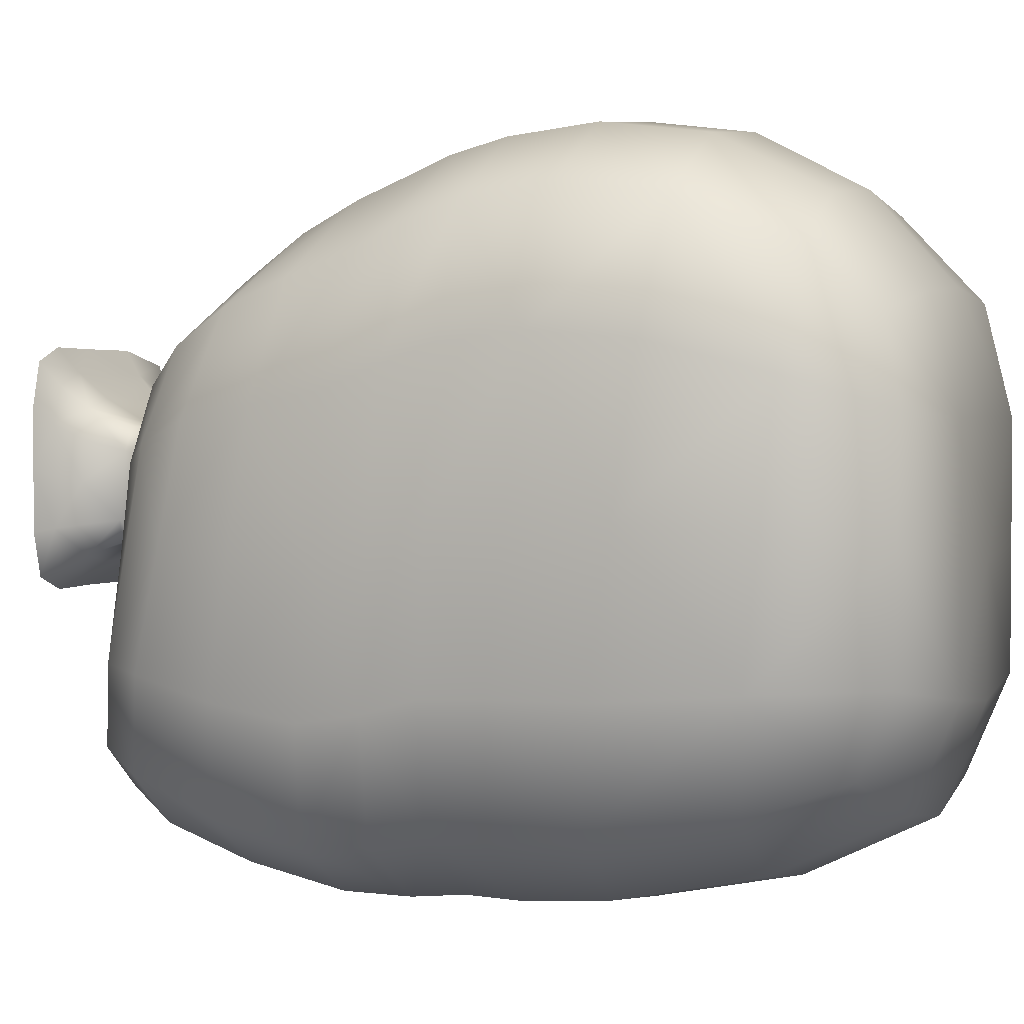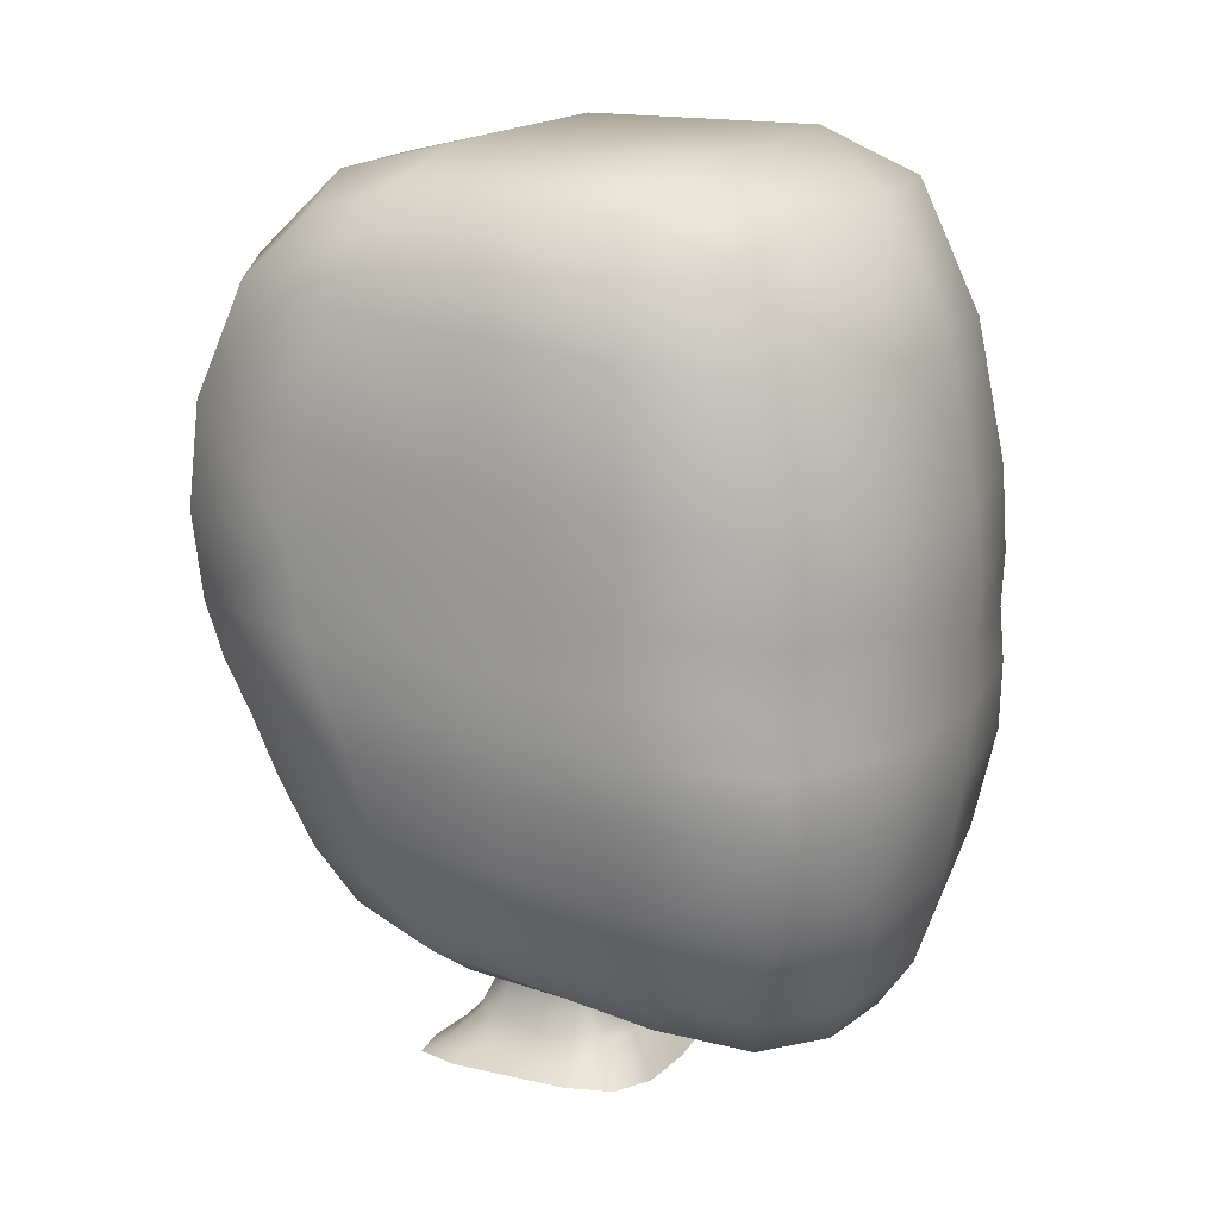
<metadata>
{"format":"obj","ext":"obj","renderer":"f3d","projection":"perspective","resolution":1024,"background":"white","views":[{"elev":2.0,"azim":-70.8,"up":"+Y"},{"elev":16.5,"azim":-64.8,"up":"+Z"}]}
</metadata>
<code>
g CharHeadManaquin
v -0.04538 -0.05287 0.04094
v -0.09393 -0.06578 0.01502
v -0.07975 -0.0536 0.04517
v -0.05363 -0.07374 0.01278
v 0 -0.07223 0.01144
v -0.06269 -0.08866 -0.008933
v 0 -0.04683 0.03876
v -0.1097 -0.07626 -0.004185
v -0.1263 -0.08588 -0.01792
v -0.07216 -0.1006 -0.02741
v 0 -0.1006 -0.03375
v 0.04538 -0.05287 0.04094
v 0 -0.08866 -0.0121
v 0.06269 -0.08866 -0.008933
v 0.07216 -0.1006 -0.02741
v 0.1263 -0.08588 -0.01792
v 0.05363 -0.07374 0.01278
v 0.09393 -0.06578 0.01502
v 0.07975 -0.0536 0.04517
v 0.1097 -0.07626 -0.004185
v 0.1254 -0.03906 -0.002602
v 0.1443 -0.04173 -0.01475
v 0.1076 -0.03587 0.01641
v -0.04538 -0.05287 0.04094
v -0.07975 -0.0536 0.04517
v -0.0748 -0.06745 0.06688
v -0.04189 -0.06372 0.05978
v 0 -0.05528 0.05651
v 0 -0.04683 0.03876
v 0.04538 -0.05287 0.04094
v 0.04189 -0.06372 0.05978
v 0.0748 -0.06745 0.06688
v 0.07975 -0.0536 0.04517
v -0.149 0.2582 0.7557
v -0.2597 0.206 0.752
v -0.2689 0.2508 0.6444
v -0.1544 0.3112 0.6502
v 0 0.3265 0.6502
v -0.1562 0.3237 0.5491
v 0 0.2712 0.7557
v -0.272 0.2613 0.5445
v 0.149 0.2582 0.7557
v -0.272 0.2505 0.4627
v 0.1544 0.3112 0.6502
v 0.1562 0.3237 0.5491
v 0.2689 0.2508 0.6444
v 0.2597 0.206 0.752
v 0.272 0.2613 0.5445
v 0.272 0.2505 0.4627
v 0 0.3397 0.5491
v 0 0.3308 0.4652
v 0.1562 0.3137 0.4653
v 0.1562 0.2994 0.4119
v 0.272 0.2316 0.4096
v 0.2681 0.2093 0.3622
v -0.1562 0.3137 0.4653
v -0.1562 0.2994 0.4119
v 0 0.3199 0.4117
v 0 0.3065 0.3722
v 0.154 0.2819 0.3697
v 0.1477 0.2626 0.3194
v -0.272 0.2316 0.4096
v -0.2681 0.2093 0.3622
v -0.3071 0.1103 0.4017
v -0.3022 0.0898 0.3492
v -0.2875 0.07704 0.274
v -0.2565 0.1883 0.297
v -0.1477 0.2626 0.3194
v -0.154 0.2819 0.3697
v 0 0.2904 0.3304
v 0 0.2625 0.2787
v -0.139 0.2343 0.2618
v 0.2565 0.1883 0.297
v 0.2875 0.07704 0.274
v 0.2401 0.1636 0.2293
v 0.2655 0.06402 0.199
v 0.2386 0.04275 0.1471
v 0.222 0.13 0.174
v -0.149 0.2582 0.7557
v -0.2248 0.1536 0.8139
v -0.2597 0.206 0.752
v -0.1432 0.1734 0.8364
v 0 0.1823 0.8364
v -0.1402 0.06573 0.8634
v 0 0.2712 0.7557
v -0.2487 0.07247 0.8327
v 0.149 0.2582 0.7557
v -0.2456 -0.04166 0.8291
v 0.1432 0.1734 0.8364
v 0.1402 0.06573 0.8634
v 0.2248 0.1536 0.8139
v 0.2597 0.206 0.752
v 0.2487 0.07247 0.8327
v 0.2456 -0.04166 0.8291
v 0 0.06794 0.8634
v 0 -0.05909 0.8634
v -0.1386 -0.05343 0.8634
v -0.1369 -0.1726 0.8634
v -0.2425 -0.1558 0.8254
v -0.2159 -0.2353 0.7909
v -0.137 -0.2718 0.8217
v 0 -0.291 0.8217
v 0.1386 -0.05343 0.8634
v 0.1369 -0.1726 0.8634
v 0.2425 -0.1558 0.8254
v 0.2159 -0.2353 0.7909
v 0.137 -0.2718 0.8217
v 0 -0.1861 0.8634
v -0.08746 -0.2876 0.06228
v -0.1584 -0.2414 0.06935
v -0.2026 -0.259 0.1187
v -0.114 -0.3164 0.1114
v 0 -0.3357 0.1114
v -0.132 -0.3456 0.2038
v 0 -0.3016 0.06228
v -0.233 -0.2882 0.2096
v 0.08746 -0.2876 0.06228
v -0.2505 -0.3099 0.3061
v 0.114 -0.3164 0.1114
v 0.132 -0.3456 0.2038
v 0.2026 -0.259 0.1187
v 0.1584 -0.2414 0.06935
v 0.233 -0.2882 0.2096
v 0.2505 -0.3099 0.3061
v 0 -0.3622 0.2038
v 0 -0.3787 0.3022
v -0.1423 -0.3655 0.3022
v -0.1457 -0.3664 0.3694
v -0.2564 -0.305 0.3721
v -0.2564 -0.2931 0.4245
v 0.1423 -0.3655 0.3022
v 0.1457 -0.3664 0.3694
v 0.2564 -0.305 0.3721
v 0.2564 -0.2931 0.4245
v 0 -0.3826 0.3694
v 0 -0.382 0.4218
v -0.1457 -0.3615 0.4218
v -0.1457 -0.364 0.4755
v -0.2564 -0.2941 0.4801
v -0.254 -0.2912 0.5637
v 0.1457 -0.3615 0.4218
v 0.1457 -0.364 0.4755
v 0.2564 -0.2941 0.4801
v 0.254 -0.2912 0.5637
v 0 -0.3851 0.4755
v 0 -0.3791 0.558
v -0.1444 -0.3589 0.558
v -0.1405 -0.331 0.6966
v -0.247 -0.2677 0.7003
v -0.2159 -0.2353 0.7909
v -0.137 -0.2718 0.8217
v 0 -0.291 0.8217
v 0.1444 -0.3589 0.558
v 0.1405 -0.331 0.6966
v 0.247 -0.2677 0.7003
v 0.2159 -0.2353 0.7909
v 0.137 -0.2718 0.8217
v 0 -0.3515 0.6966
v -0.1961 -0.1588 0.09056
v -0.1752 -0.05934 0.09351
v -0.2174 -0.05803 0.1188
v -0.253 -0.04995 0.1698
v -0.2386 0.04275 0.1471
v -0.2655 0.06402 0.199
v -0.2875 0.07704 0.274
v -0.2401 0.1636 0.2293
v -0.2565 0.1883 0.297
v -0.2405 -0.1639 0.1406
v -0.2718 -0.1826 0.2272
v -0.2026 -0.259 0.1187
v -0.1584 -0.2414 0.06935
v -0.233 -0.2882 0.2096
v -0.2505 -0.3099 0.3061
v -0.2797 -0.05276 0.2506
v -0.2964 -0.05314 0.3335
v -0.3022 0.0898 0.3492
v -0.3071 0.1103 0.4017
v -0.2905 -0.1961 0.3178
v -0.2967 -0.1858 0.3802
v -0.2564 -0.305 0.3721
v -0.2564 -0.2931 0.4245
v -0.3019 -0.03774 0.3909
v -0.3019 -0.02046 0.4436
v -0.2967 -0.1704 0.4327
v -0.2967 -0.1686 0.4939
v -0.2564 -0.2941 0.4801
v -0.254 -0.2912 0.5637
v -0.3071 0.1295 0.4545
v -0.3071 0.1382 0.5307
v -0.272 0.2505 0.4627
v -0.272 0.2613 0.5445
v -0.2689 0.2508 0.6444
v -0.3019 -0.01518 0.5123
v -0.2988 -0.01899 0.6041
v -0.2938 -0.1688 0.581
v -0.2853 -0.1595 0.7114
v -0.247 -0.2677 0.7003
v -0.2159 -0.2353 0.7909
v -0.2425 -0.1558 0.8254
v -0.2456 -0.04166 0.8291
v -0.3038 0.1308 0.6271
v -0.2938 0.1015 0.7409
v -0.2597 0.206 0.752
v -0.2248 0.1536 0.8139
v -0.2487 0.07247 0.8327
v -0.2895 -0.029 0.7262
v -0.1477 0.2626 0.3194
v -0.2565 0.1883 0.297
v -0.2401 0.1636 0.2293
v -0.139 0.2343 0.2618
v -0.1299 0.1903 0.198
v 0 0.2625 0.2787
v -0.222 0.13 0.174
v -0.1917 0.09526 0.1349
v -0.2386 0.04275 0.1471
v -0.2655 0.06402 0.199
v -0.2008 0.0247 0.1166
v -0.1462 0.02134 0.1054
v -0.1752 -0.05934 0.09351
v -0.2174 -0.05803 0.1188
v 0 0.2137 0.2092
v 0 0.1539 0.1462
v 0.1299 0.1903 0.198
v -0.1132 0.1389 0.144
v -0.08173 0.08853 0.1162
v -0.1387 0.0669 0.1161
v 0.139 0.2343 0.2618
v 0.1477 0.2626 0.3194
v 0.2401 0.1636 0.2293
v 0.222 0.13 0.174
v 0.1917 0.09526 0.1349
v 0.2386 0.04275 0.1471
v 0.1132 0.1389 0.144
v 0.08173 0.08853 0.1162
v -0.09281 0.05214 0.09721
v -0.1018 0.0267 0.09256
v -0.05389 0.05693 0.0937
v -0.09578 -0.009076 0.08382
v 0 0.05416 0.0899
v 0 0.09337 0.1137
v 0.05389 0.05693 0.0937
v 0.09281 0.05214 0.09721
v -0.1288 -0.0362 0.08958
v -0.1115 -0.09373 0.07374
v -0.08978 -0.04485 0.07507
v -0.0748 -0.06745 0.06688
v 0.1387 0.0669 0.1161
v 0.1462 0.02134 0.1054
v 0.1018 0.0267 0.09256
v 0.09578 -0.009076 0.08382
v -0.1496 -0.1434 0.07045
v -0.1148 -0.2089 0.05289
v -0.1961 -0.1588 0.09056
v -0.1584 -0.2414 0.06935
v -0.08746 -0.2876 0.06228
v -0.08675 -0.1351 0.06076
v -0.0471 -0.144 0.05352
v -0.04189 -0.06372 0.05978
v 0 -0.05528 0.05651
v -0.06197 -0.2374 0.04631
v 0 -0.2424 0.04576
v 0 -0.3016 0.06228
v 0.08746 -0.2876 0.06228
v 0 -0.1404 0.05134
v 0.0471 -0.144 0.05352
v 0.04189 -0.06372 0.05978
v 0.0748 -0.06745 0.06688
v 0.06197 -0.2374 0.04631
v 0.1148 -0.2089 0.05289
v 0.1584 -0.2414 0.06935
v 0.1961 -0.1588 0.09056
v 0.08675 -0.1351 0.06076
v 0.1115 -0.09373 0.07374
v 0.08978 -0.04485 0.07507
v 0.1496 -0.1434 0.07045
v 0.1752 -0.05934 0.09351
v 0.1288 -0.0362 0.08958
v 0.2174 -0.05803 0.1188
v 0.253 -0.04995 0.1698
v 0.2008 0.0247 0.1166
v 0.1254 -0.03906 -0.002602
v 0.1443 0.01713 -0.01475
v 0.1443 -0.04173 -0.01475
v 0.1254 0.01054 -0.002602
v 0.1079 0.005003 0.01736
v 0.1254 0.06014 -0.002602
v 0.1443 0.076 -0.01475
v 0.1263 0.1202 -0.01792
v 0.1097 0.09734 -0.004185
v 0.1076 -0.03587 0.01641
v 0.0921 -0.03168 0.04913
v 0.09393 -0.06578 0.01502
v 0.07975 -0.0536 0.04517
v 0.0748 -0.06745 0.06688
v 0.08978 -0.04485 0.07507
v 0.09494 0.07614 0.01832
v 0.09578 -0.009076 0.08382
v 0.1083 0.04588 0.01832
v 0.09477 0.0348 0.05678
v 0.08376 0.05815 0.05838
v 0.09281 0.05214 0.09721
v 0.1018 0.0267 0.09256
v 0.09343 0.00156 0.05296
v 0.1961 -0.1588 0.09056
v 0.1584 -0.2414 0.06935
v 0.2026 -0.259 0.1187
v 0.2405 -0.1639 0.1406
v 0.2718 -0.1826 0.2272
v 0.253 -0.04995 0.1698
v 0.233 -0.2882 0.2096
v 0.2505 -0.3099 0.3061
v 0.2905 -0.1961 0.3178
v 0.2967 -0.1858 0.3802
v 0.2964 -0.05314 0.3335
v 0.2564 -0.305 0.3721
v 0.2564 -0.2931 0.4245
v 0.2797 -0.05276 0.2506
v 0.2875 0.07704 0.274
v 0.2655 0.06402 0.199
v 0.2386 0.04275 0.1471
v 0.3022 0.0898 0.3492
v 0.3071 0.1103 0.4017
v 0.2681 0.2093 0.3622
v 0.272 0.2316 0.4096
v 0.272 0.2505 0.4627
v 0.3019 -0.03774 0.3909
v 0.3019 -0.02046 0.4436
v 0.2967 -0.1704 0.4327
v 0.2967 -0.1686 0.4939
v 0.2564 -0.2941 0.4801
v 0.254 -0.2912 0.5637
v 0.3071 0.1295 0.4545
v 0.3071 0.1382 0.5307
v 0.272 0.2613 0.5445
v 0.2689 0.2508 0.6444
v 0.3019 -0.01518 0.5123
v 0.2988 -0.01899 0.6041
v 0.2938 -0.1688 0.581
v 0.2853 -0.1595 0.7114
v 0.247 -0.2677 0.7003
v 0.2159 -0.2353 0.7909
v 0.2425 -0.1558 0.8254
v 0.2456 -0.04166 0.8291
v 0.3038 0.1308 0.6271
v 0.2938 0.1015 0.7409
v 0.2597 0.206 0.752
v 0.2248 0.1536 0.8139
v 0.2487 0.07247 0.8327
v 0.2895 -0.029 0.7262
v -0.06269 0.1097 -0.008933
v -0.07216 0.1349 -0.02741
v 0 0.1349 -0.03375
v -0.1263 0.1202 -0.01792
v -0.1097 0.09734 -0.004185
v -0.09494 0.07614 0.01832
v 0 0.1097 -0.0121
v 0.06269 0.1097 -0.008933
v 0 0.08437 0.015
v 0.07216 0.1349 -0.02741
v 0.1263 0.1202 -0.01792
v 0.1097 0.09734 -0.004185
v 0.09494 0.07614 0.01832
v -0.0543 0.08517 0.01643
v -0.04805 0.06168 0.05554
v -0.08376 0.05815 0.05838
v -0.09281 0.05214 0.09721
v -0.05389 0.05693 0.0937
v 0 0.05416 0.0899
v 0.0543 0.08517 0.01643
v 0.04805 0.06168 0.05554
v 0.08376 0.05815 0.05838
v 0.09281 0.05214 0.09721
v 0.05389 0.05693 0.0937
v 0 0.0585 0.053
v -0.1254 -0.03906 -0.002602
v -0.1443 -0.04173 -0.01475
v -0.1443 0.01713 -0.01475
v -0.1263 -0.08588 -0.01792
v -0.1097 -0.07626 -0.004185
v -0.09393 -0.06578 0.01502
v -0.1254 0.01054 -0.002602
v -0.1254 0.06014 -0.002602
v -0.1079 0.005003 0.01736
v -0.1443 0.076 -0.01475
v -0.1263 0.1202 -0.01792
v -0.1097 0.09734 -0.004185
v -0.09494 0.07614 0.01832
v -0.1076 -0.03587 0.01641
v -0.0921 -0.03168 0.04913
v -0.07975 -0.0536 0.04517
v -0.0748 -0.06745 0.06688
v -0.08978 -0.04485 0.07507
v -0.09578 -0.009076 0.08382
v -0.1083 0.04588 0.01832
v -0.09477 0.0348 0.05678
v -0.08376 0.05815 0.05838
v -0.09281 0.05214 0.09721
v -0.1018 0.0267 0.09256
v -0.09343 0.00156 0.05296
g CharHeadManaquin_0
f 3 2 1
f 2 4 1
f 4 5 1
f 4 2 6
f 5 4 6
f 5 7 1
f 2 8 6
f 8 9 6
f 9 10 6
f 10 11 6
f 7 5 12
f 11 13 6
f 13 5 6
f 13 11 14
f 5 13 14
f 11 15 14
f 15 16 14
f 5 17 12
f 17 5 14
f 17 18 12
f 18 17 14
f 18 19 12
f 16 20 14
f 20 18 14
f 20 16 21
f 18 20 21
f 16 22 21
f 23 18 21
f 26 25 24
f 27 26 24
f 28 27 24
f 29 28 24
f 28 29 30
f 31 28 30
f 32 31 30
f 33 32 30
f 36 35 34
f 37 36 34
f 38 37 34
f 36 37 39
f 37 38 39
f 40 38 34
f 41 36 39
f 38 40 42
f 43 41 39
f 44 38 42
f 38 44 45
f 46 44 42
f 44 46 45
f 47 46 42
f 46 48 45
f 48 49 45
f 38 50 39
f 50 38 45
f 50 51 39
f 51 50 45
f 49 52 45
f 52 51 45
f 52 49 53
f 51 52 53
f 49 54 53
f 54 55 53
f 56 43 39
f 51 56 39
f 43 56 57
f 56 51 57
f 58 51 53
f 51 58 57
f 59 58 53
f 58 59 57
f 55 60 53
f 60 59 53
f 60 55 61
f 59 60 61
f 62 43 57
f 63 62 57
f 43 62 64
f 62 63 64
f 63 65 64
f 65 63 66
f 63 67 66
f 67 63 68
f 69 63 57
f 59 69 57
f 63 69 68
f 69 59 68
f 59 70 68
f 70 59 61
f 70 71 68
f 71 70 61
f 71 72 68
f 55 73 61
f 73 55 74
f 73 75 61
f 75 73 74
f 76 75 74
f 75 76 77
f 78 75 77
f 81 80 79
f 80 82 79
f 82 83 79
f 82 80 84
f 83 82 84
f 83 85 79
f 80 86 84
f 85 83 87
f 86 88 84
f 83 89 87
f 89 83 90
f 89 91 87
f 91 89 90
f 91 92 87
f 93 91 90
f 94 93 90
f 95 83 84
f 83 95 90
f 96 95 84
f 95 96 90
f 88 97 84
f 97 96 84
f 97 88 98
f 96 97 98
f 88 99 98
f 99 100 98
f 100 101 98
f 101 102 98
f 103 94 90
f 96 103 90
f 94 103 104
f 103 96 104
f 105 94 104
f 106 105 104
f 107 106 104
f 102 107 104
f 102 108 98
f 108 96 98
f 108 102 104
f 96 108 104
f 111 110 109
f 112 111 109
f 113 112 109
f 111 112 114
f 112 113 114
f 115 113 109
f 116 111 114
f 113 115 117
f 118 116 114
f 119 113 117
f 113 119 120
f 121 119 117
f 119 121 120
f 122 121 117
f 121 123 120
f 123 124 120
f 113 125 114
f 125 113 120
f 125 126 114
f 126 125 120
f 127 118 114
f 126 127 114
f 118 127 128
f 127 126 128
f 129 118 128
f 130 129 128
f 124 131 120
f 131 126 120
f 131 124 132
f 126 131 132
f 124 133 132
f 133 134 132
f 126 135 128
f 135 126 132
f 135 136 128
f 136 135 132
f 137 130 128
f 136 137 128
f 130 137 138
f 137 136 138
f 139 130 138
f 140 139 138
f 134 141 132
f 141 136 132
f 141 134 142
f 136 141 142
f 134 143 142
f 143 144 142
f 136 145 138
f 145 136 142
f 145 146 138
f 146 145 142
f 147 140 138
f 146 147 138
f 140 147 148
f 147 146 148
f 149 140 148
f 150 149 148
f 151 150 148
f 152 151 148
f 144 153 142
f 153 146 142
f 153 144 154
f 146 153 154
f 144 155 154
f 155 156 154
f 156 157 154
f 157 152 154
f 146 158 148
f 158 146 154
f 158 152 148
f 152 158 154
f 161 160 159
f 162 161 159
f 161 162 163
f 162 164 163
f 164 162 165
f 166 164 165
f 167 166 165
f 168 162 159
f 162 168 169
f 170 168 159
f 168 170 169
f 171 170 159
f 170 172 169
f 172 173 169
f 162 174 165
f 174 162 169
f 174 175 165
f 175 174 169
f 175 176 165
f 176 175 177
f 173 178 169
f 178 175 169
f 178 173 179
f 175 178 179
f 173 180 179
f 180 181 179
f 175 182 177
f 182 175 179
f 182 183 177
f 183 182 179
f 181 184 179
f 184 183 179
f 184 181 185
f 183 184 185
f 181 186 185
f 186 187 185
f 183 188 177
f 188 183 189
f 188 190 177
f 190 188 189
f 191 190 189
f 192 191 189
f 193 183 185
f 183 193 189
f 194 193 185
f 193 194 189
f 187 195 185
f 195 194 185
f 195 187 196
f 194 195 196
f 187 197 196
f 197 198 196
f 198 199 196
f 199 200 196
f 201 192 189
f 194 201 189
f 192 201 202
f 201 194 202
f 203 192 202
f 204 203 202
f 205 204 202
f 200 205 202
f 206 194 196
f 194 206 202
f 200 206 196
f 206 200 202
f 209 208 207
f 210 209 207
f 209 210 211
f 210 212 211
f 213 209 211
f 214 213 211
f 209 213 215
f 213 214 215
f 216 209 215
f 214 217 215
f 217 214 218
f 217 219 215
f 219 217 218
f 219 220 215
f 212 221 211
f 221 222 211
f 221 212 223
f 222 221 223
f 224 214 211
f 222 224 211
f 214 224 225
f 224 222 225
f 214 226 218
f 226 214 225
f 212 227 223
f 227 212 228
f 229 227 228
f 227 229 223
f 229 230 223
f 230 231 223
f 231 230 232
f 233 222 223
f 231 233 223
f 222 233 234
f 233 231 234
f 226 235 218
f 235 226 225
f 235 236 218
f 237 235 225
f 236 238 218
f 239 237 225
f 222 240 225
f 240 239 225
f 240 222 234
f 239 240 234
f 241 239 234
f 242 241 234
f 238 243 218
f 243 238 244
f 243 219 218
f 219 243 244
f 238 245 244
f 245 246 244
f 247 242 234
f 242 247 248
f 231 247 234
f 247 231 248
f 249 242 248
f 250 249 248
f 251 219 244
f 252 251 244
f 219 251 253
f 251 252 253
f 252 254 253
f 254 252 255
f 246 256 244
f 256 252 244
f 256 246 257
f 252 256 257
f 246 258 257
f 258 259 257
f 252 260 255
f 260 252 257
f 260 261 255
f 261 260 257
f 261 262 255
f 262 261 263
f 259 264 257
f 264 261 257
f 264 259 265
f 261 264 265
f 259 266 265
f 266 267 265
f 261 268 263
f 268 261 265
f 268 269 263
f 269 268 265
f 269 270 263
f 270 269 271
f 267 272 265
f 272 269 265
f 272 267 273
f 269 272 273
f 267 274 273
f 274 250 273
f 269 275 271
f 275 269 273
f 275 276 271
f 276 275 273
f 250 277 273
f 277 276 273
f 277 250 248
f 276 277 248
f 276 278 271
f 278 279 271
f 279 278 232
f 278 276 232
f 280 276 248
f 276 280 232
f 231 280 248
f 280 231 232
f 283 282 281
f 282 284 281
f 284 285 281
f 284 282 286
f 285 284 286
f 282 287 286
f 287 288 286
f 288 289 286
f 285 290 281
f 290 285 291
f 292 290 291
f 293 292 291
f 294 293 291
f 295 294 291
f 289 296 286
f 297 295 291
f 296 298 286
f 298 285 286
f 298 296 299
f 285 298 299
f 296 300 299
f 300 301 299
f 301 302 299
f 302 297 299
f 285 303 291
f 303 285 299
f 303 297 291
f 297 303 299
f 306 305 304
f 307 306 304
f 306 307 308
f 309 307 304
f 307 309 308
f 310 306 308
f 311 310 308
f 312 311 308
f 311 312 313
f 314 312 308
f 312 314 313
f 315 311 313
f 316 315 313
f 309 317 308
f 317 314 308
f 317 309 318
f 314 317 318
f 309 319 318
f 319 309 320
f 321 314 318
f 314 321 322
f 323 321 318
f 321 323 322
f 323 324 322
f 324 325 322
f 314 326 313
f 326 314 322
f 326 327 313
f 327 326 322
f 328 316 313
f 327 328 313
f 316 328 329
f 328 327 329
f 330 316 329
f 331 330 329
f 325 332 322
f 332 327 322
f 332 325 333
f 327 332 333
f 325 334 333
f 334 335 333
f 327 336 329
f 336 327 333
f 336 337 329
f 337 336 333
f 338 331 329
f 337 338 329
f 331 338 339
f 338 337 339
f 340 331 339
f 341 340 339
f 342 341 339
f 343 342 339
f 335 344 333
f 344 337 333
f 344 335 345
f 337 344 345
f 335 346 345
f 346 347 345
f 347 348 345
f 348 343 345
f 337 349 339
f 349 337 345
f 349 343 339
f 343 349 345
f 352 351 350
f 351 353 350
f 353 354 350
f 354 355 350
f 356 352 350
f 352 356 357
f 358 356 350
f 356 358 357
f 359 352 357
f 360 359 357
f 361 360 357
f 362 361 357
f 355 363 350
f 363 358 350
f 363 355 364
f 358 363 364
f 355 365 364
f 365 366 364
f 366 367 364
f 367 368 364
f 369 362 357
f 358 369 357
f 362 369 370
f 369 358 370
f 371 362 370
f 372 371 370
f 373 372 370
f 368 373 370
f 374 358 364
f 358 374 370
f 368 374 364
f 374 368 370
f 377 376 375
f 376 378 375
f 378 379 375
f 379 380 375
f 381 377 375
f 377 381 382
f 383 381 375
f 381 383 382
f 384 377 382
f 385 384 382
f 386 385 382
f 387 386 382
f 380 388 375
f 388 383 375
f 388 380 389
f 383 388 389
f 380 390 389
f 390 391 389
f 391 392 389
f 392 393 389
f 394 387 382
f 383 394 382
f 387 394 395
f 394 383 395
f 396 387 395
f 397 396 395
f 398 397 395
f 393 398 395
f 399 383 389
f 383 399 395
f 393 399 389
f 399 393 395

</code>
